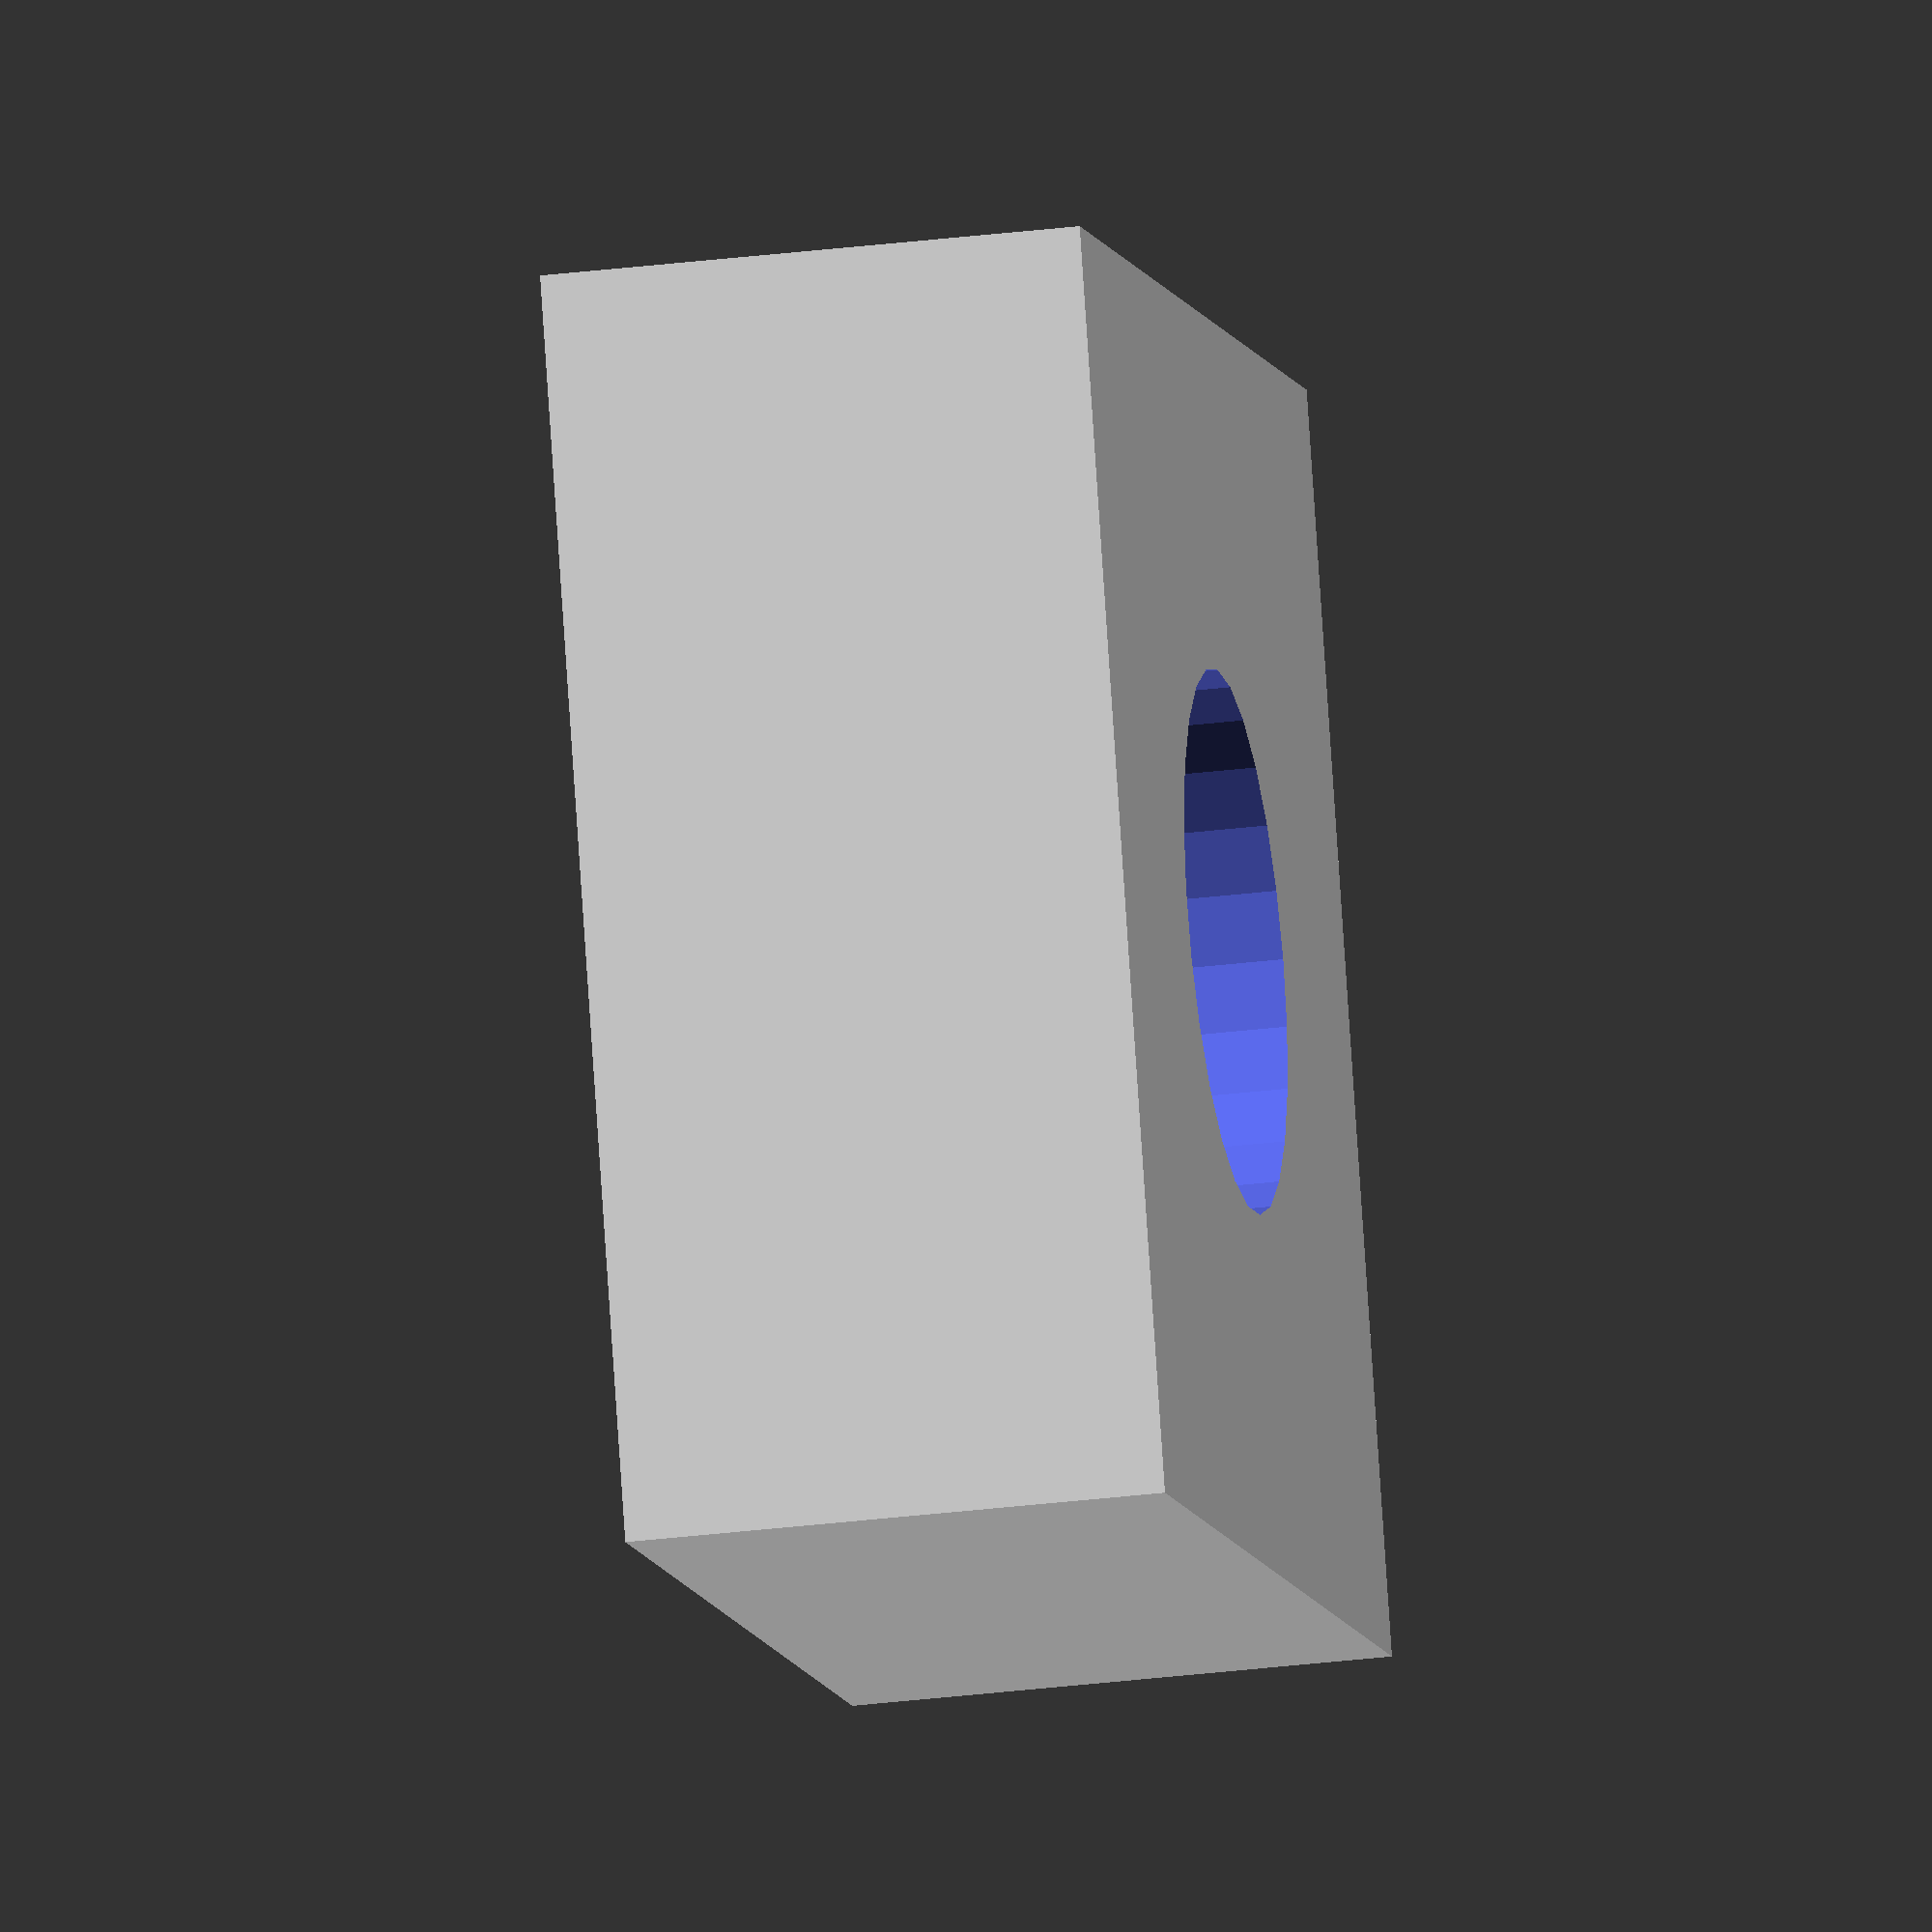
<openscad>
difference()
{    
    cube([7,7,3],center=true);
    cylinder(d=3,h=8,$fn=25,center=true);    
}   

</openscad>
<views>
elev=208.4 azim=110.6 roll=79.1 proj=o view=wireframe
</views>
